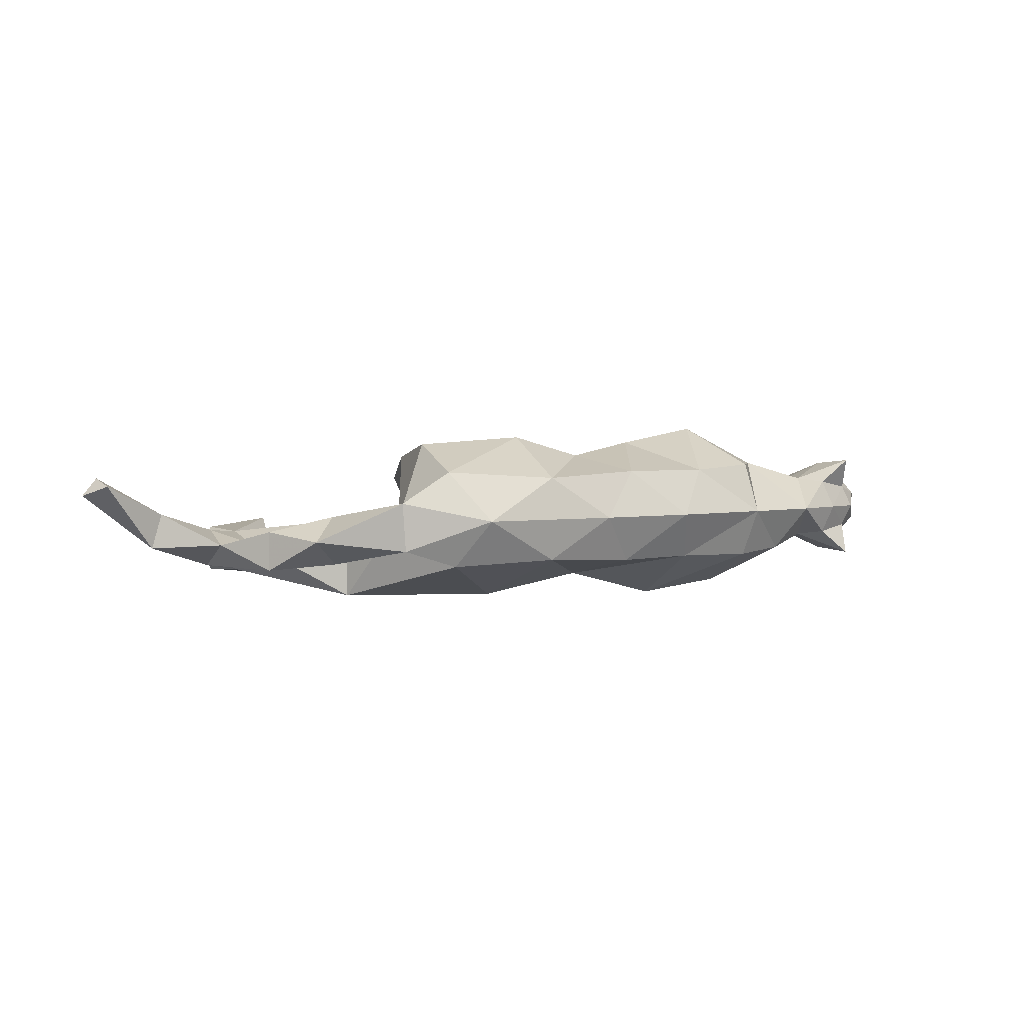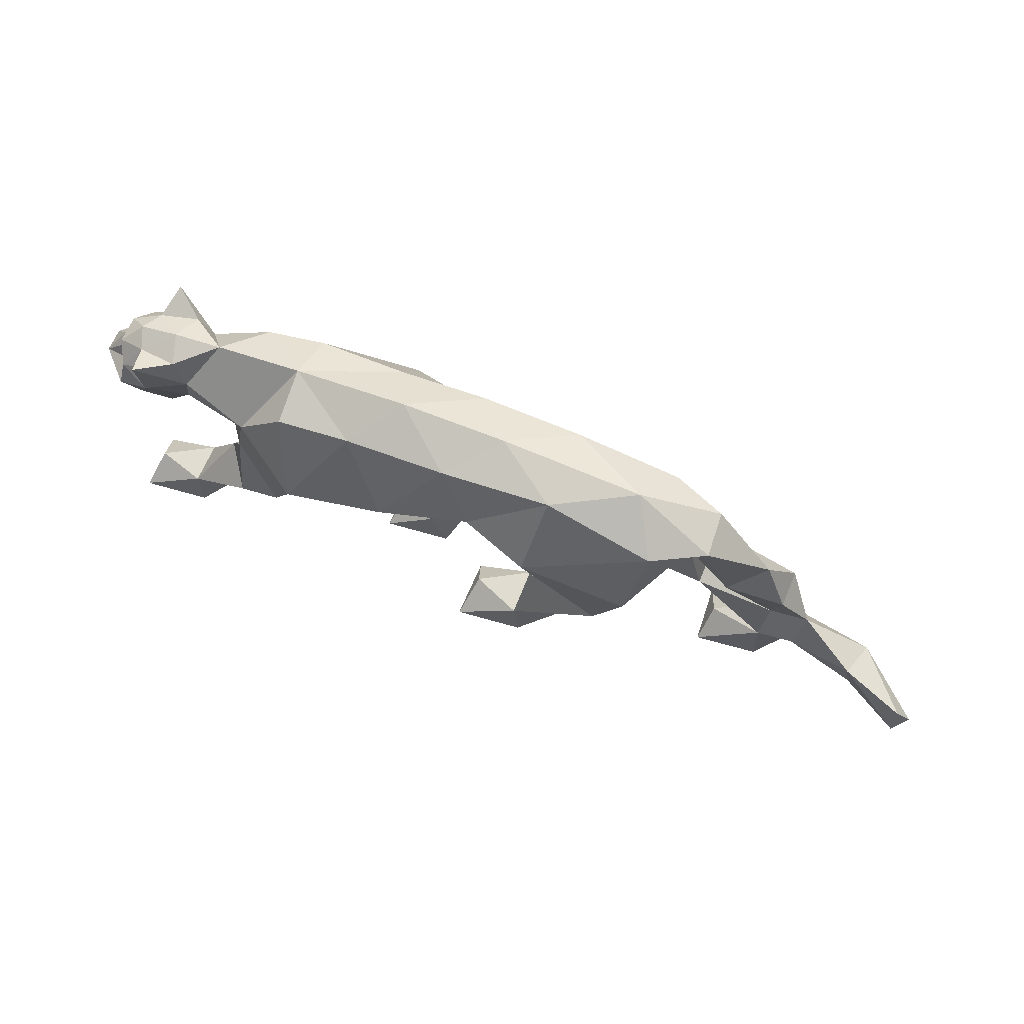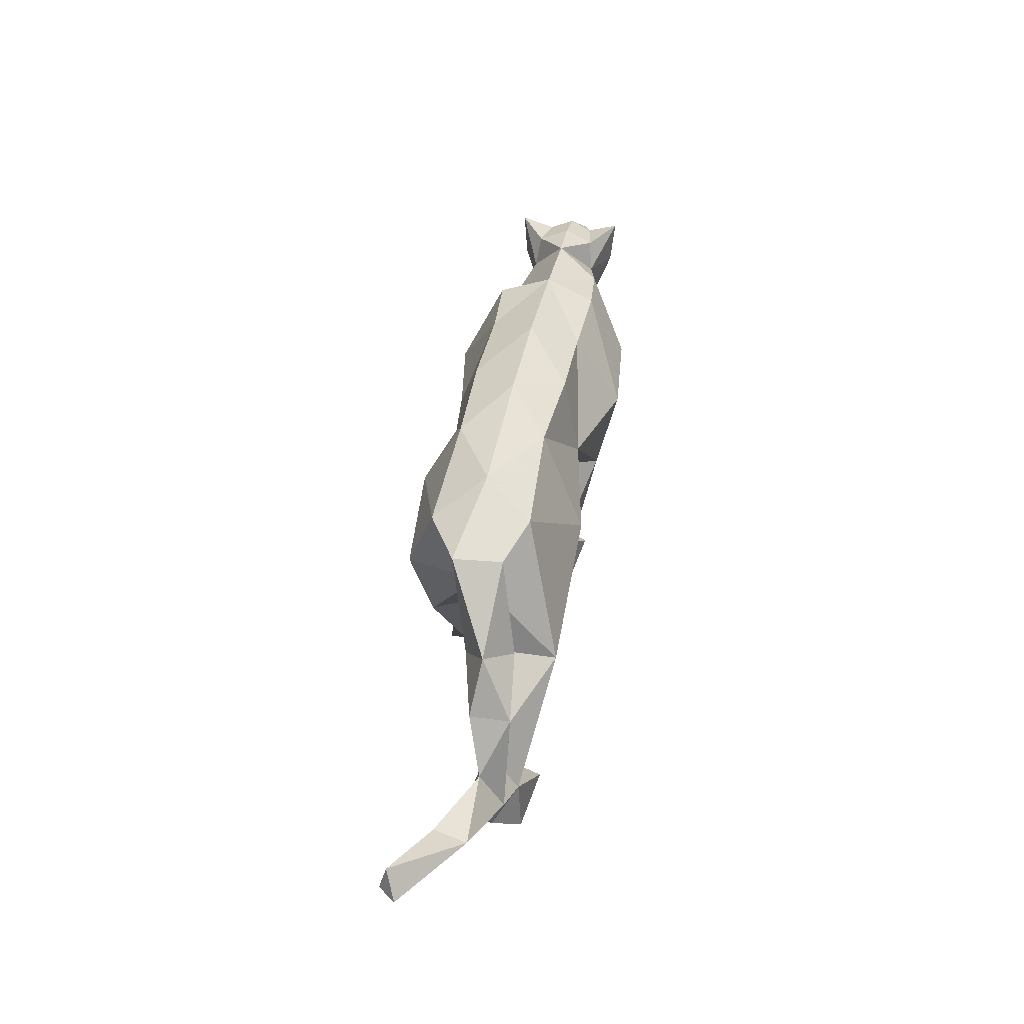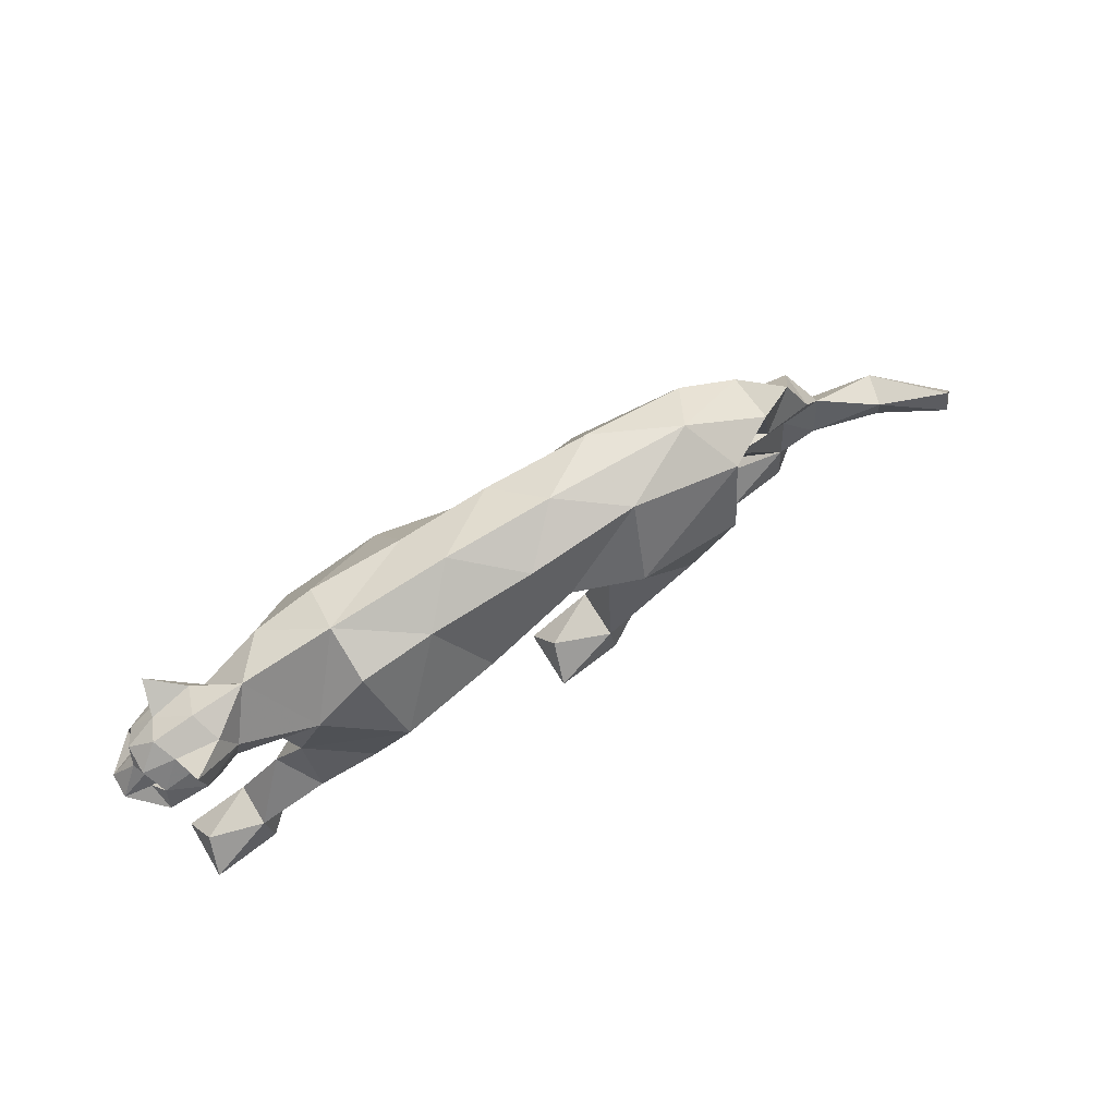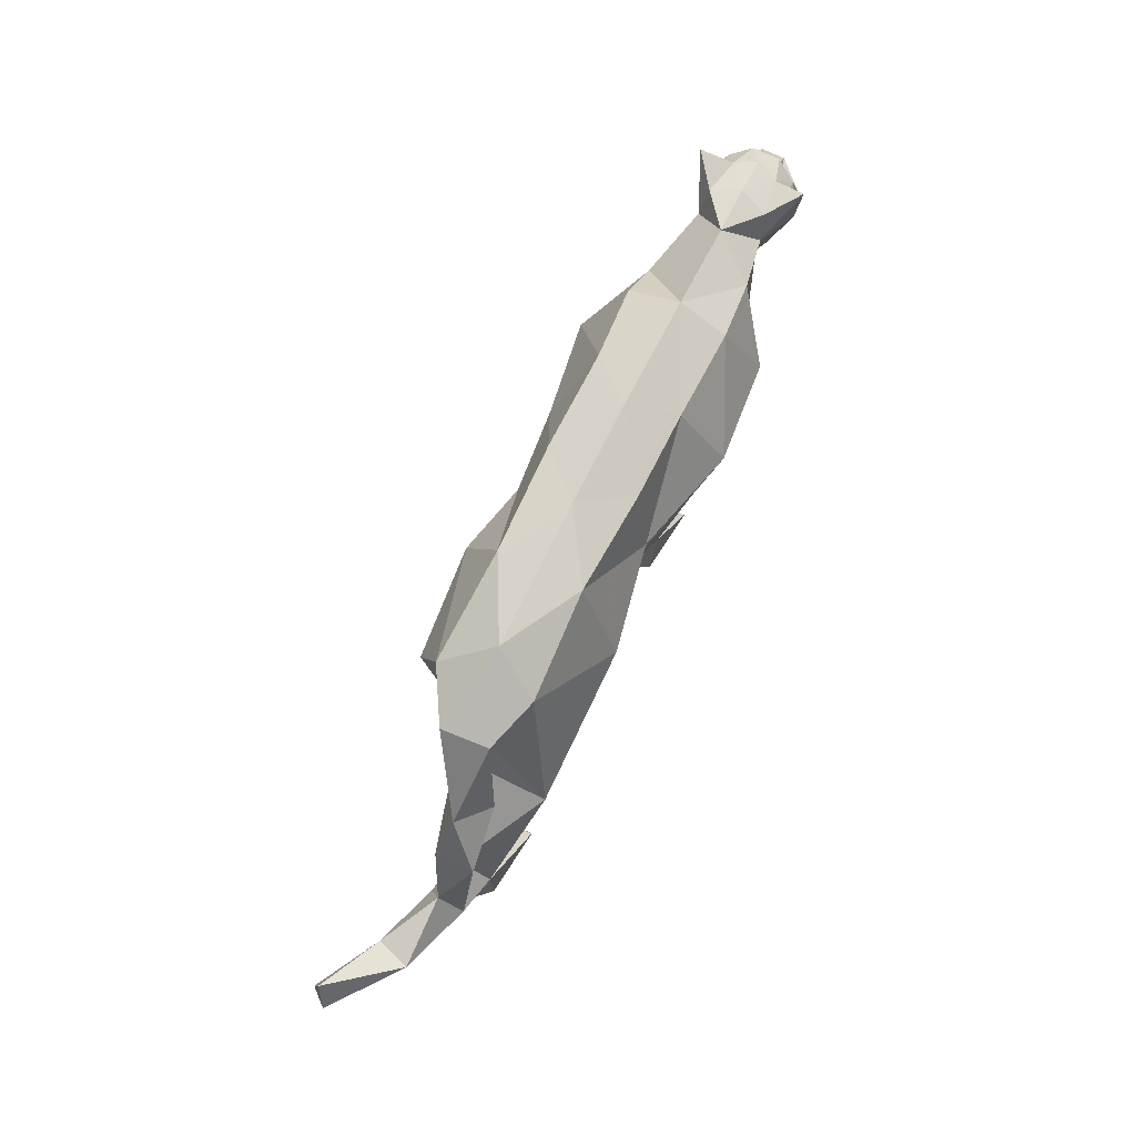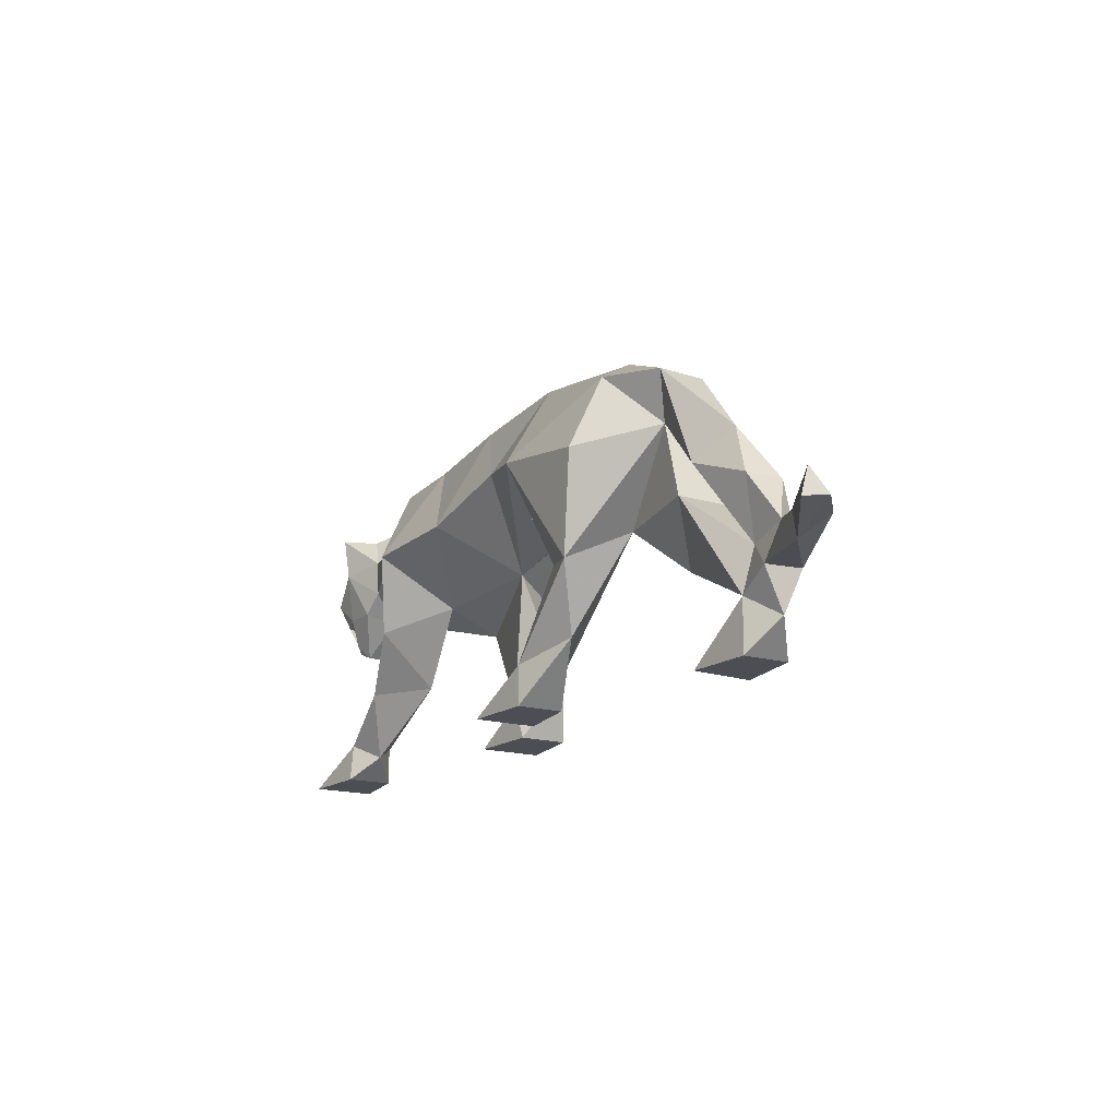
<metadata>
{"format":"obj","ext":"obj","renderer":"f3d","projection":"perspective","resolution":1024,"background":"white","views":[{"elev":2.7,"azim":144.2,"up":"+Z"},{"elev":65.3,"azim":22.9,"up":"+Y"},{"elev":39.7,"azim":100.0,"up":"+Y"},{"elev":68.8,"azim":-31.2,"up":"+Y"},{"elev":71.9,"azim":116.2,"up":"+Y"},{"elev":-17.4,"azim":60.5,"up":"+Y"}]}
</metadata>
<code>
v 141.8 24.94 -27.1
v 142.6 0.0288 -28.57
v 109.4 131.4 8.375
v -5.152 13.47 16.07
v -33.36 0.0288 -25.27
v 121.7 90.35 -21.76
v -19.29 141.5 21.91
v 162.8 52.11 -13.07
v -182.1 132.9 -25.66
v 190.3 45.11 2.236
v -160.6 116.6 15.53
v 195.3 45.13 -13.69
v -189.9 109.7 -9.458
v 137.1 99.59 -10.21
v 107.7 131.5 -14.04
v -200.7 113 5.434
v -200.9 119.3 6.682
v -4.203 115 29.57
v -111.3 99.4 -39.62
v 28.1 108.9 38.81
v 220 38.5 19.87
v 226.9 38.42 11.73
v -48.16 101.4 35.8
v -180 112.9 -23.76
v -190.8 128.3 0.003448
v -9.684 0.0288 3.625
v -212.7 94.21 0.003448
v -196.3 113 16.31
v -201.3 89.91 -12.39
v 219.9 51.29 16.23
v -163.3 100.8 -13.65
v -53.24 66.74 -35.01
v -136.1 38.12 26.36
v 192.1 32.78 1.514
v -65.57 0.0288 -28.97
v -65.56 0.0288 -0.0976
v -213 100.5 -5.586
v 120.6 86.4 0.7563
v -189.1 91.61 -16.78
v 99.15 111.3 -0.09665
v -165.7 0.0288 25.36
v 143.9 46.62 -13.16
v 78.92 100.8 35.5
v 86.53 51.07 -20.22
v 84.99 133.2 22.57
v -196.3 113 -16.31
v -192.7 78.81 3.922
v 62.91 56.68 28.76
v -58.85 137.1 -22.35
v 106.9 76.36 -38.41
v -192.7 78.81 -3.915
v -197.1 75.52 7.182
v -184.1 91.31 0.003448
v -60.87 13.47 -14.98
v -199.7 80.97 7.787
v -166.8 129.6 -13.72
v -189.1 91.61 16.79
v -205.9 87.86 6.861
v -200.3 89.79 -4.786
v -68.62 137.1 21.91
v 106.9 76.53 -1.323
v -200.6 106.1 9.028
v 10.15 86.72 -3.577
v -203 114.7 0.003448
v -102.5 134.2 -23.42
v 64.72 72.94 -4.688
v -8.276 108.2 -30.85
v -197.9 0.0288 0.1266
v -200.9 119.3 -6.676
v -200.3 89.79 4.793
v -201.2 82.8 8.529
v -193.3 13.47 14.51
v 112.6 0.0288 -3.342
v -189.2 72.19 5.984
v -197.9 0.0288 29.13
v -119.8 72.74 -1.073
v -28 77.12 -0.2067
v -48.32 150.2 -0.3574
v 82.72 135.5 -21.98
v 33.27 145.2 -20.13
v -198.3 100.6 20.15
v -111.9 38.87 6.055
v 110.4 0.0288 -32.31
v -200.6 106.1 -9.021
v -152.5 10.12 14.88
v -168 18.05 23.07
v -135.2 99.74 -22.68
v -168.1 18.06 2.634
v -150.2 85.27 -0.7589
v 115.7 13.47 -16.61
v -200.7 113 -5.427
v -137.4 72.74 17.16
v 33.15 145.2 19.44
v -131.3 129.2 -21.11
v -104.3 143.5 -0.3574
v -109.5 63.51 33.95
v -16.14 141.5 -22.48
v -9.664 0.0288 32.57
v -180 112.9 23.77
v -193.2 78.86 -11.15
v -149 47.37 7.935
v 71.04 148.8 -0.3574
v -196 74.99 0.003448
v -80.48 72.15 10.36
v -181.6 121.6 17.6
v -213 100.5 5.593
v 26.13 65.58 13.12
v -160.7 116.6 -15.52
v -189.2 72.19 -5.977
v 2.831 151.6 -0.3574
v -197.1 75.52 -7.175
v -166.8 129.6 13.72
v -173.6 91.61 -15.06
v -33.35 0.0288 -3.795
v -42.11 17.52 -4.256
v -21.58 25.5 -18.8
v -201.2 82.8 -8.522
v -171.5 133.4 0.003448
v 19.82 18.95 27.57
v -201.3 89.91 12.49
v -42.18 17.77 -24.62
v 19.86 18.95 3.838
v -127.2 111.4 24.37
v -94.49 97.76 43.05
v 22.53 0.0288 7.304
v -198.3 100.6 -20.14
v -205.9 87.86 -6.854
v -163.3 100.8 13.66
v -79.86 60.82 -13.68
v 161 33.51 -23.84
v -186.4 125.8 10.6
v 159 33.51 -6.726
v -199.7 80.97 -7.78
v 22.51 0.0288 28.78
v -147.3 136.7 -0.3573
v -103.6 134.6 24.19
v 141.6 24.96 -8.121
v -173.6 91.61 15.07
v -181.6 121.6 -17.59
v -189.9 109.7 9.464
v -171.8 87.47 0.003448
v -165.7 0.0288 3.887
v -62.48 101.4 -43.78
v 142.6 0.0288 -7.09
v 48.66 26.45 16.87
v -186.4 125.8 -10.6
v 39.13 99.45 -39.64
v -193.2 78.86 11.16
v -182.1 132.9 25.66
v 148.9 75.03 -6.128
v 148.9 75.03 -24.5
v 156.6 14.44 -17.25
o Lion2
f 42 1 50
f 50 61 42
f 147 44 66
f 12 10 30
f 128 89 123
f 135 118 112
f 10 21 30
f 124 60 136
f 42 132 8
f 45 40 3
f 14 15 3
f 34 132 130
f 34 22 21
f 22 12 30
f 31 87 89
f 8 12 130
f 48 145 66
f 102 45 3
f 1 2 83
f 11 123 135
f 108 56 135
f 12 34 130
f 10 8 132
f 118 25 131
f 47 57 53
f 3 40 38
f 8 130 151
f 51 47 53
f 79 50 147
f 6 15 14
f 6 38 40
f 3 38 14
f 15 102 3
f 15 40 79
f 123 95 135
f 124 136 123
f 94 31 108
f 42 38 6
f 12 8 10
f 102 110 93
f 15 79 102
f 132 34 10
f 89 76 92
f 87 19 76
f 30 21 22
f 10 34 21
f 86 75 41
f 23 18 7
f 96 33 82
f 72 88 68
f 75 86 72
f 82 101 76
f 82 33 85
f 85 41 142
f 57 148 138
f 95 136 60
f 89 141 31
f 104 82 76
f 88 86 101
f 11 135 112
f 128 123 11
f 97 110 80
f 64 16 17
f 76 89 87
f 86 85 33
f 45 43 40
f 128 141 89
f 129 76 19
f 79 147 80
f 57 138 99
f 118 131 112
f 94 19 87
f 87 31 94
f 56 118 135
f 19 94 65
f 141 138 74
f 19 65 143
f 121 5 35
f 143 49 67
f 122 4 119
f 57 120 70
f 67 77 32
f 115 116 77
f 116 32 77
f 99 105 28
f 143 67 32
f 131 105 149
f 35 36 54
f 116 5 121
f 104 96 82
f 49 143 65
f 32 121 129
f 124 96 104
f 107 20 63
f 60 78 95
f 23 60 124
f 23 77 18
f 33 96 92
f 97 78 110
f 97 67 49
f 20 107 48
f 129 121 115
f 80 110 102
f 129 115 77
f 94 95 65
f 7 78 60
f 66 63 147
f 77 63 20
f 129 104 76
f 20 45 93
f 65 95 49
f 120 71 70
f 147 67 80
f 26 4 122
f 49 95 78
f 49 78 97
f 143 32 19
f 121 54 115
f 119 98 134
f 92 101 33
f 69 64 17
f 66 145 122
f 137 42 61
f 77 104 129
f 116 114 5
f 68 75 72
f 141 128 138
f 90 83 73
f 108 135 94
f 134 98 26 125
f 28 140 62
f 62 140 16
f 98 4 26
f 115 114 116
f 79 40 50
f 7 60 23
f 35 54 121
f 16 140 28
f 40 61 50
f 115 54 36
f 71 120 58
f 63 66 107
f 23 104 77
f 86 41 85
f 144 73 83 2
f 137 61 44
f 50 1 44
f 137 73 144
f 83 90 1
f 1 90 137
f 114 36 35 5
f 104 23 124
f 85 142 88
f 50 44 147
f 32 116 121
f 115 36 114
f 132 152 130
f 44 1 137
f 137 144 152
f 130 152 1
f 152 2 1
f 61 40 66
f 137 132 42
f 42 130 1
f 147 63 67
f 20 43 45
f 107 119 48
f 97 80 67
f 134 125 145
f 88 72 86
f 80 102 79
f 123 136 95
f 145 125 122
f 92 123 89
f 70 59 53
f 122 125 26
f 107 122 119
f 145 119 134
f 101 92 76
f 33 101 86
f 149 112 131
f 107 66 122
f 119 4 98
f 85 88 82
f 20 93 18
f 41 75 68 142
f 88 142 68
f 20 18 77
f 137 90 73
f 94 135 95
f 7 93 110
f 40 43 48
f 110 78 7
f 77 67 63
f 48 119 145
f 101 82 88
f 92 96 124
f 123 92 124
f 45 102 93
f 18 93 7
f 37 84 126
f 108 24 9
f 24 139 9
f 91 84 37
f 24 31 113
f 69 146 46
f 117 59 127
f 133 100 111
f 108 31 24
f 69 46 91
f 109 100 113
f 25 146 69
f 39 29 126
f 133 111 51
f 127 58 27
f 91 37 64
f 29 37 126
f 46 24 126
f 106 64 37
f 39 126 24
f 109 103 111
f 100 51 39
f 39 51 53
f 146 25 118
f 113 39 24
f 100 39 113
f 139 24 46
f 117 29 59
f 31 141 113
f 56 9 146
f 58 127 59
f 46 126 84
f 139 146 9
f 106 27 58
f 91 64 69
f 13 46 84
f 13 84 91
f 13 91 46
f 146 118 56
f 113 141 109
f 29 117 127
f 70 58 59
f 27 106 37
f 29 39 59
f 27 37 127
f 29 127 37
f 53 59 39
f 100 133 51
f 111 103 51
f 111 100 109
f 109 141 74
f 46 146 139
f 81 57 99
f 131 28 105
f 148 52 74
f 112 149 11
f 62 16 106
f 81 28 62
f 62 106 81
f 99 11 149
f 105 99 149
f 103 52 47
f 128 99 138
f 131 17 28
f 70 71 58
f 148 55 52
f 55 148 47
f 128 11 99
f 28 17 16
f 25 69 17
f 148 74 138
f 131 25 17
f 120 57 81
f 52 55 47
f 51 103 47
f 70 53 57
f 106 16 64
f 106 120 81
f 58 120 106
f 99 28 81
f 103 109 74
f 9 56 108
f 103 74 52
f 47 148 57
f 151 42 6
f 38 150 14
f 150 151 14
f 130 42 151
f 8 150 42
f 151 150 8
f 38 42 150
f 6 14 151
f 22 34 12
f 43 20 48
f 61 66 44
f 40 48 66
f 152 144 2
f 152 132 137
f 19 32 129
f 40 15 6

</code>
